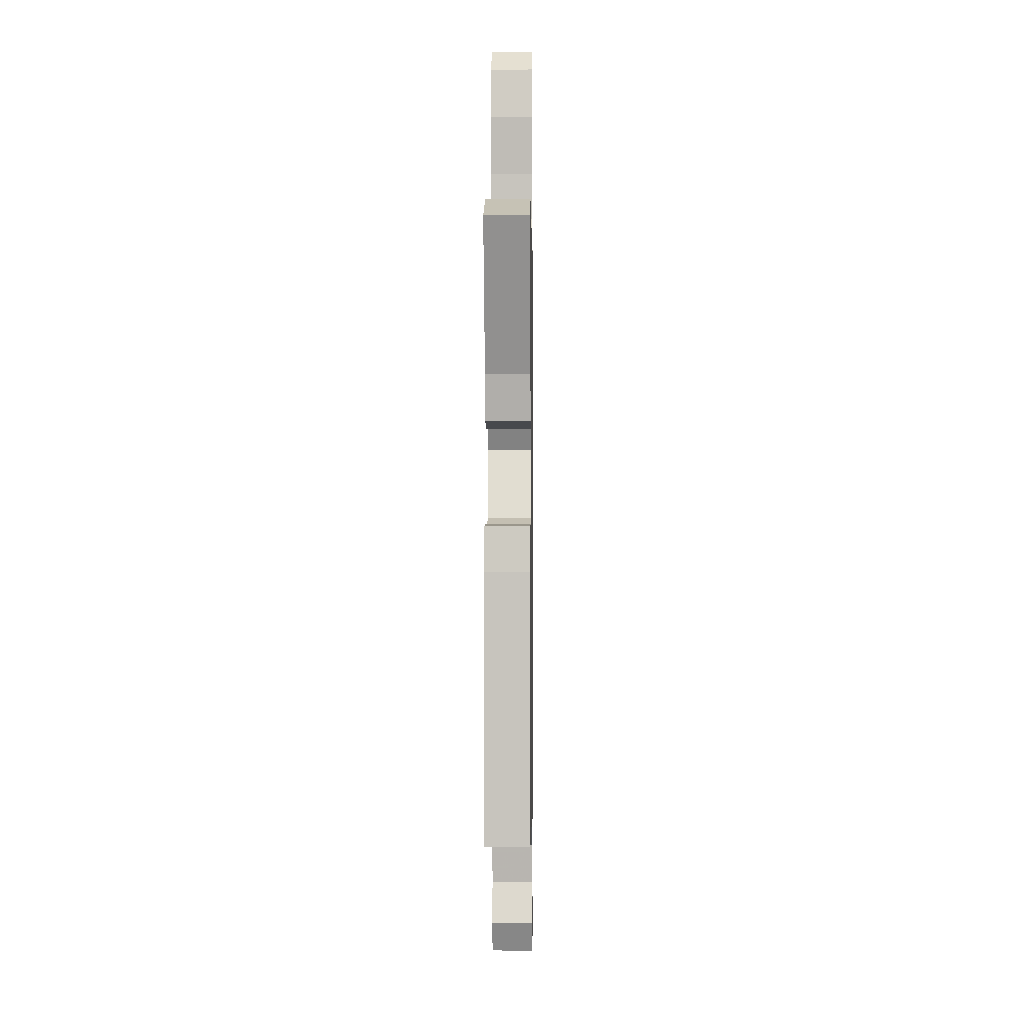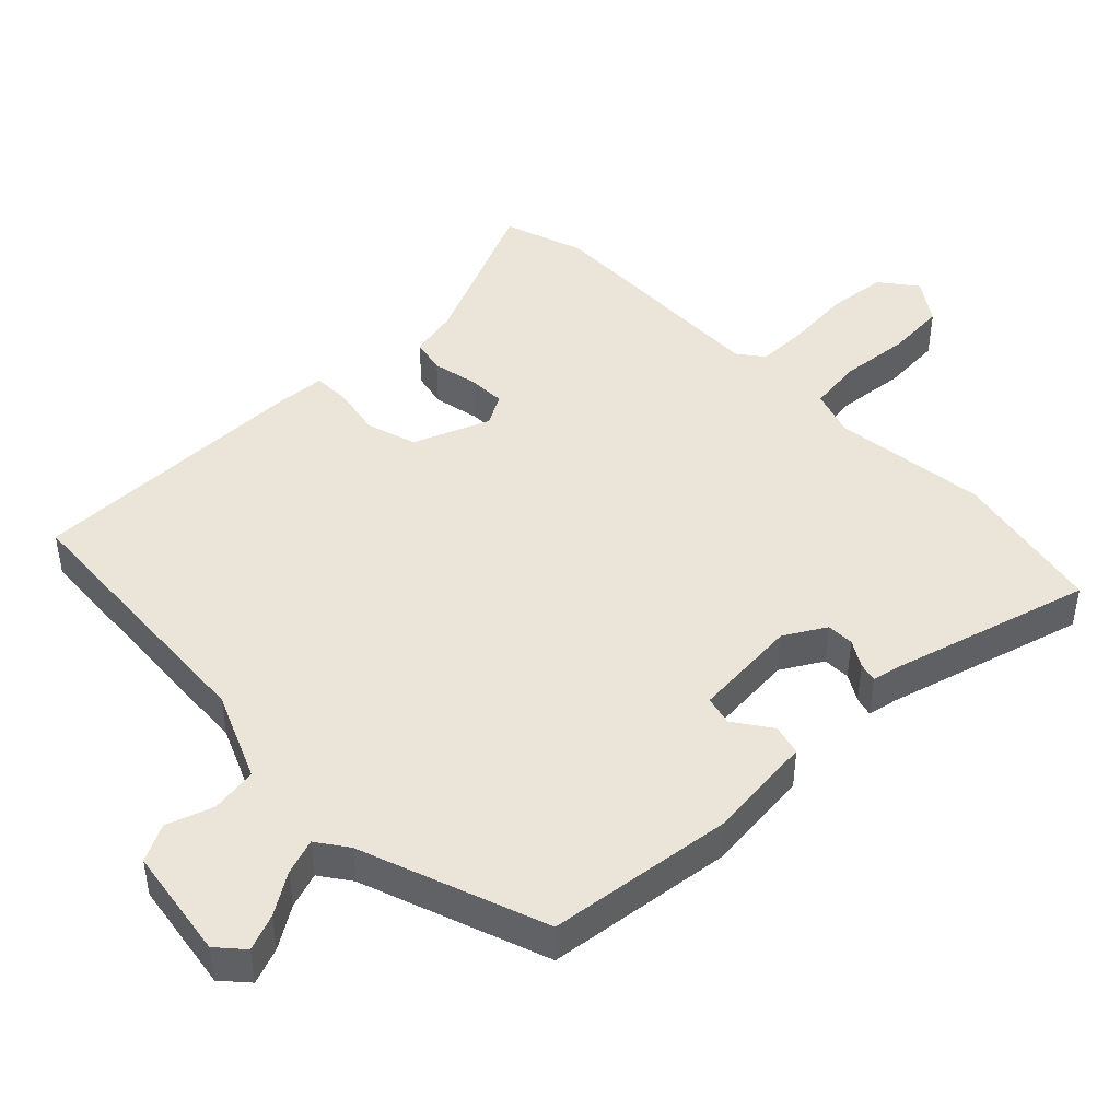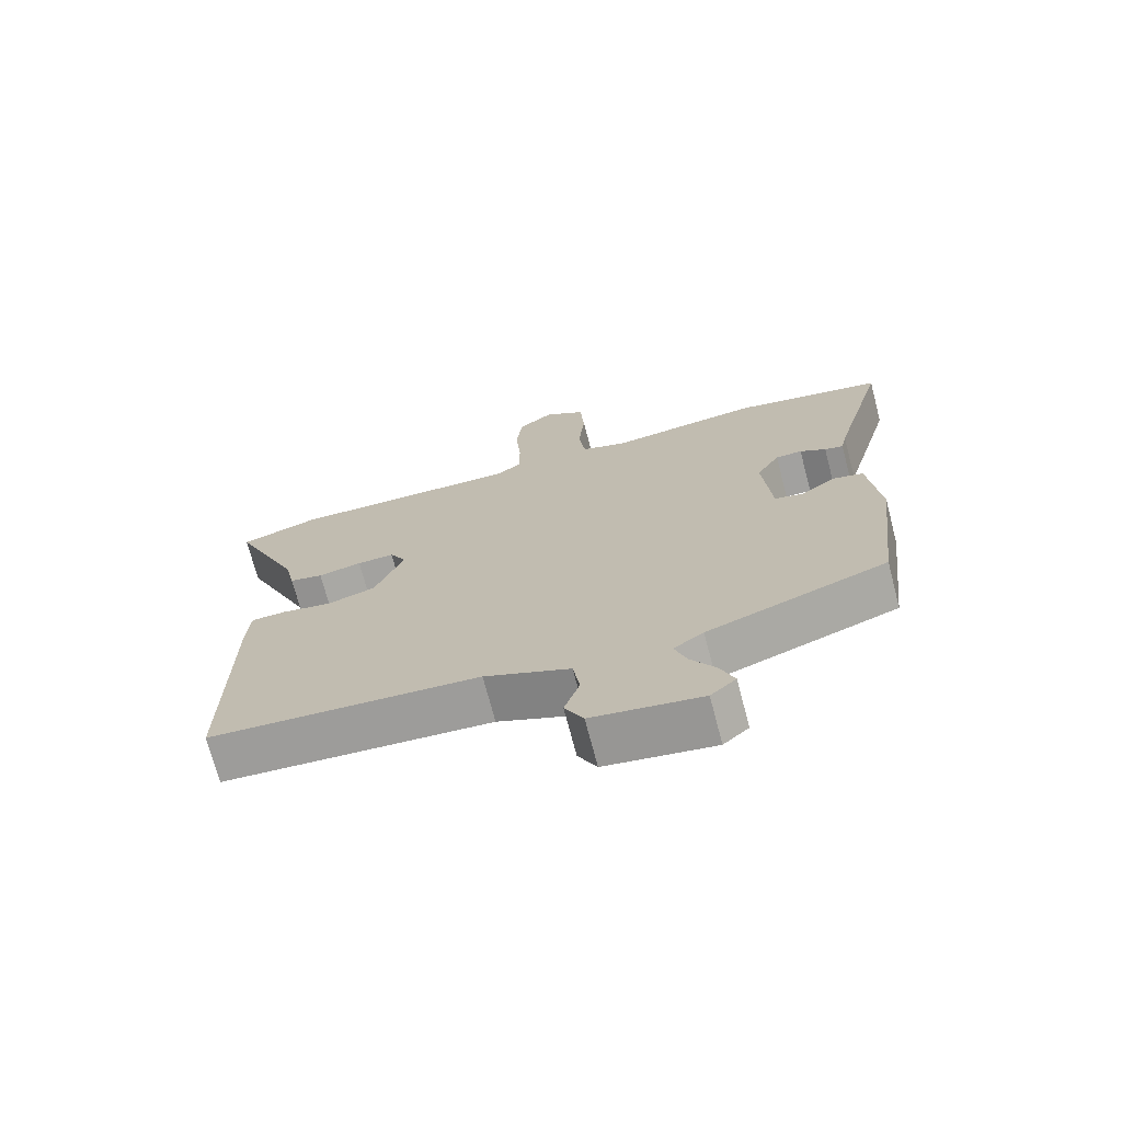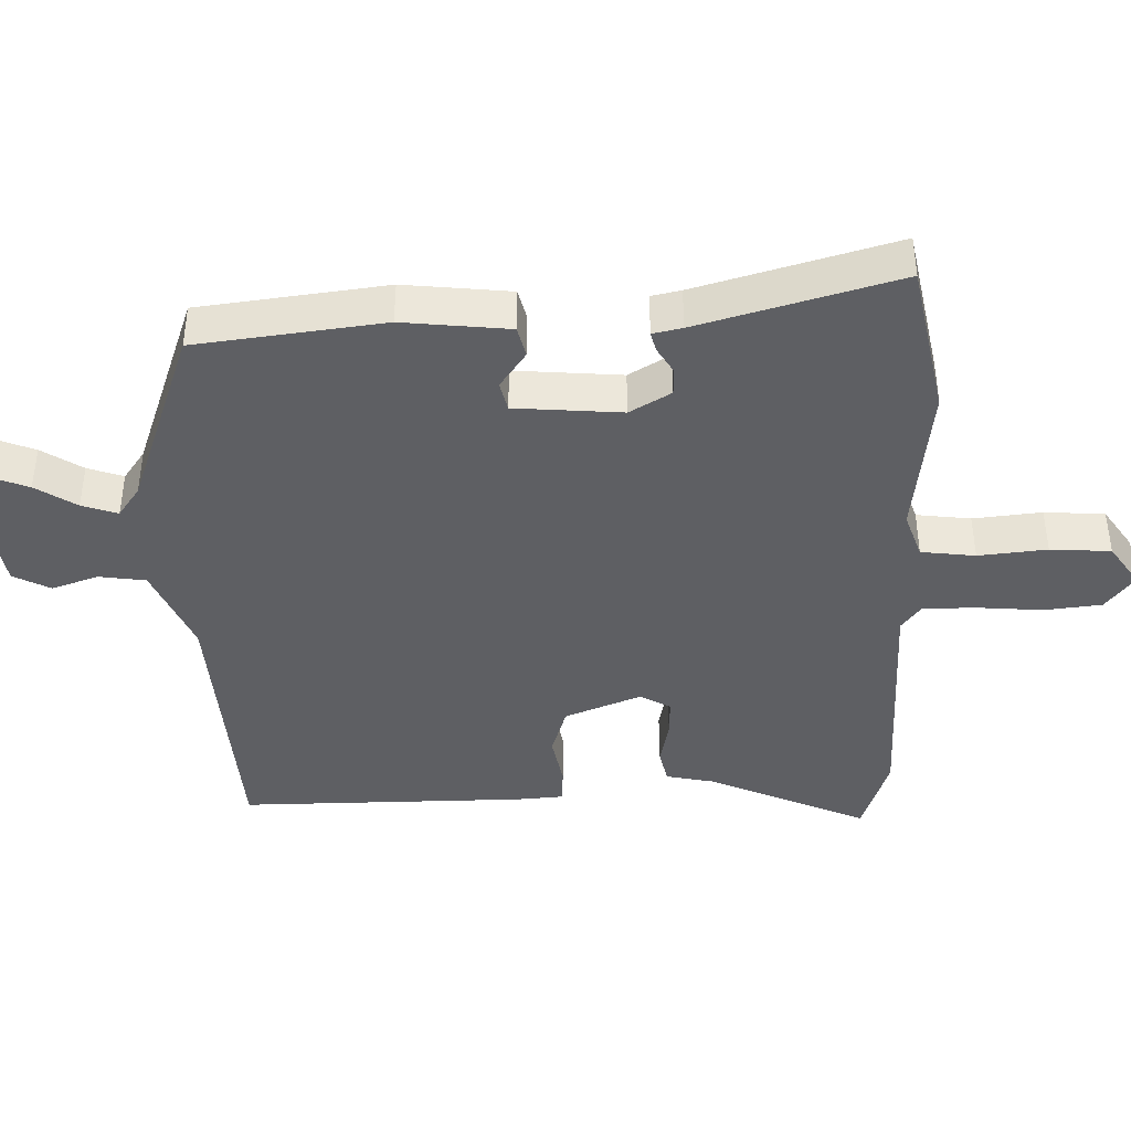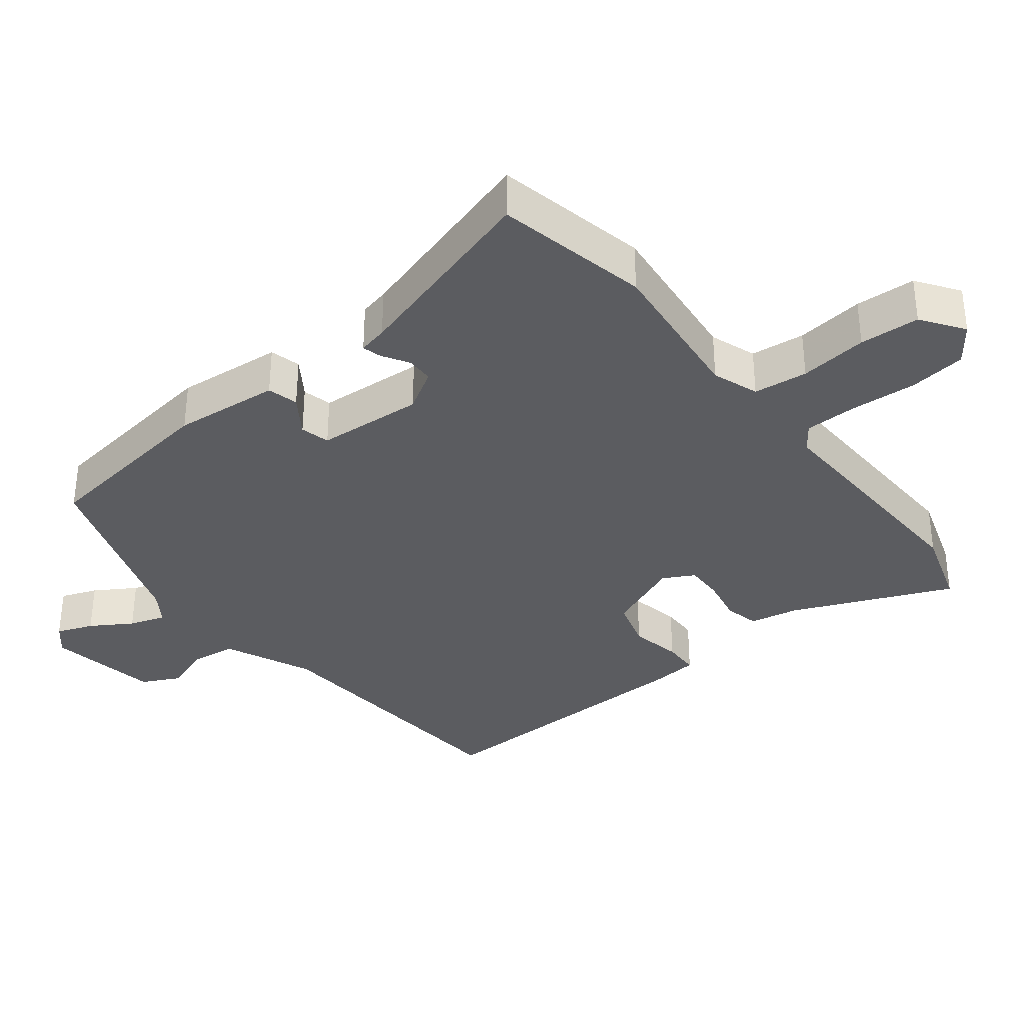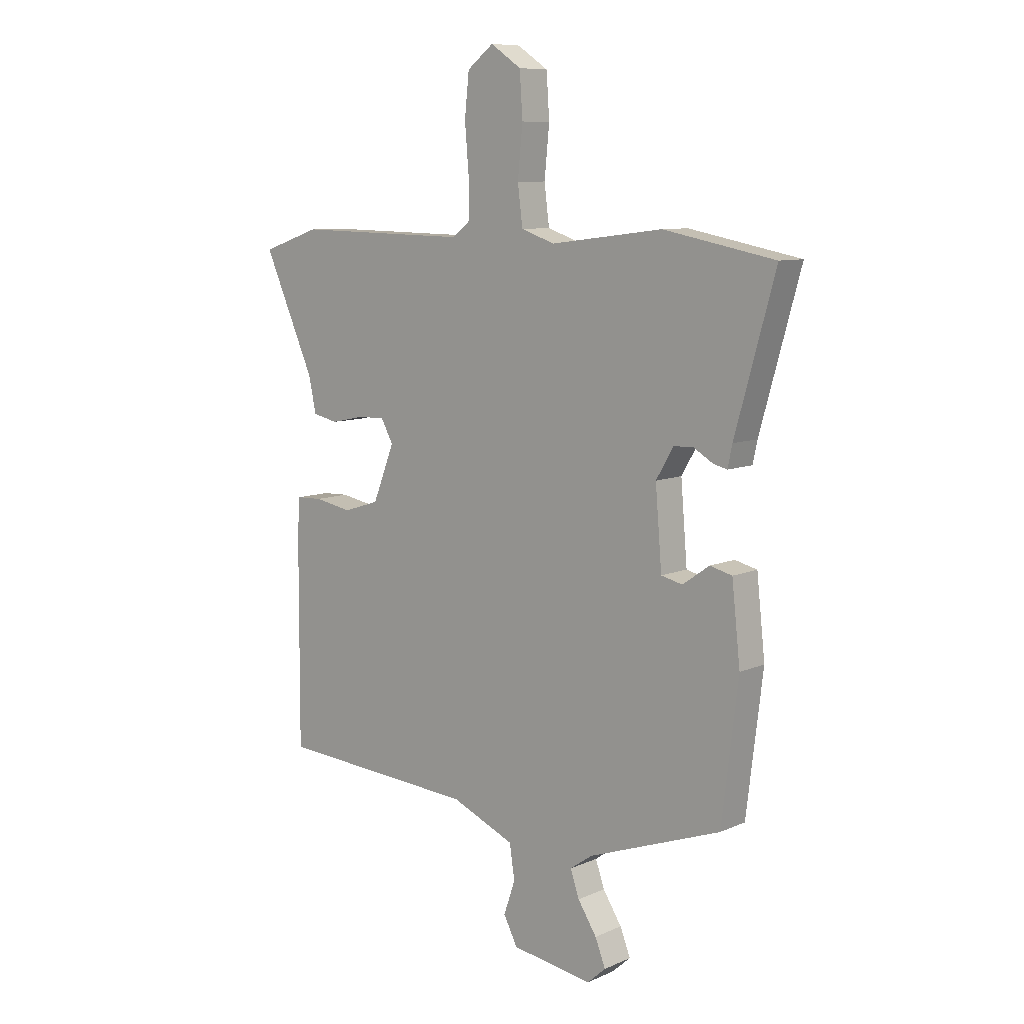
<metadata>
{"format":"obj","ext":"obj","renderer":"f3d","projection":"perspective","resolution":1024,"background":"white","views":[{"elev":0.2,"azim":90.8,"up":"+Z"},{"elev":45.4,"azim":-134.2,"up":"+Y"},{"elev":-71.7,"azim":-165.3,"up":"+Z"},{"elev":-41.3,"azim":-88.3,"up":"+Y"},{"elev":-34.9,"azim":-51.0,"up":"+Y"},{"elev":9.0,"azim":-139.1,"up":"+Z"}]}
</metadata>
<code>
v -0.573 0.07 0.486
v -0.348 0.07 0.53
v -0.121 0.07 0.502
v -0.053 0.07 0.525
v -0.043 0.07 0.604
v -0.053 0.07 0.704
v -0.047 0.07 0.792
v 0.015 0.07 0.834
v 0.068 0.07 0.793
v 0.077 0.07 0.709
v 0.069 0.07 0.613
v 0.069 0.07 0.536
v 0.106 0.07 0.508
v 0.456 0.07 0.515
v 0.574 0.07 0.475
v 0.471 0.07 0.244
v 0.456 0.07 0.173
v 0.405 0.07 0.162
v 0.339 0.07 0.176
v 0.283 0.07 0.178
v 0.258 0.07 0.133
v 0.302 0.07 0.022
v 0.375 0.07 -0.001
v 0.45 0.07 0.013
v 0.503 0.07 0.011
v 0.508 0.07 -0.059
v 0.51 0.07 -0.477
v 0.104 0.07 -0.503
v -0.025 0.07 -0.558
v -0.035 0.07 -0.626
v -0.012 0.07 -0.694
v -0.04 0.07 -0.748
v -0.204 0.07 -0.773
v -0.242 0.07 -0.739
v -0.221 0.07 -0.686
v -0.183 0.07 -0.627
v -0.165 0.07 -0.575
v -0.21 0.07 -0.543
v -0.48 0.07 -0.445
v -0.513 0.07 -0.172
v -0.496 0.07 -0.017
v -0.451 0.07 -0.006
v -0.397 0.07 -0.044
v -0.354 0.07 -0.034
v -0.341 0.07 0.122
v -0.376 0.07 0.182
v -0.416 0.07 0.183
v -0.455 0.07 0.16
v -0.483 0.07 0.153
v -0.492 0.07 0.196
v -0.573 0 0.486
v -0.348 0 0.53
v -0.121 0 0.502
v -0.053 0 0.525
v -0.043 0 0.604
v -0.053 0 0.704
v -0.047 0 0.792
v 0.015 0 0.834
v 0.068 0 0.793
v 0.077 0 0.709
v 0.069 0 0.613
v 0.069 0 0.536
v 0.106 0 0.508
v 0.456 0 0.515
v 0.574 0 0.475
v 0.471 0 0.244
v 0.456 0 0.173
v 0.405 0 0.162
v 0.339 0 0.176
v 0.283 0 0.178
v 0.258 0 0.133
v 0.302 0 0.022
v 0.375 0 -0.001
v 0.45 0 0.013
v 0.503 0 0.011
v 0.508 0 -0.059
v 0.51 0 -0.477
v 0.104 0 -0.503
v -0.025 0 -0.558
v -0.035 0 -0.626
v -0.012 0 -0.694
v -0.04 0 -0.748
v -0.204 0 -0.773
v -0.242 0 -0.739
v -0.221 0 -0.686
v -0.183 0 -0.627
v -0.165 0 -0.575
v -0.21 0 -0.543
v -0.48 0 -0.445
v -0.513 0 -0.172
v -0.496 0 -0.017
v -0.451 0 -0.006
v -0.397 0 -0.044
v -0.354 0 -0.034
v -0.341 0 0.122
v -0.376 0 0.182
v -0.416 0 0.183
v -0.455 0 0.16
v -0.483 0 0.153
v -0.492 0 0.196
f 47 48 49 50
f 46 47 50 1
f 40 41 42 43
f 38 39 40 43
f 37 38 43 44
f 33 34 35 36
f 33 36 37
f 30 31 32 33
f 29 30 33 37
f 28 29 37 44
f 23 24 25 26
f 22 23 26 27
f 16 17 18 19
f 16 19 20
f 13 14 15 16
f 13 16 20
f 12 13 20 21
f 8 9 10 11
f 8 11 12
f 5 6 7 8
f 4 5 8 12
f 3 4 12 21
f 46 1 2 3
f 45 46 3 21
f 44 45 21 22
f 22 27 28 44
f 100 99 98 97
f 51 100 97 96
f 93 92 91 90
f 93 90 89 88
f 94 93 88 87
f 86 85 84 83
f 87 86 83
f 83 82 81 80
f 87 83 80 79
f 94 87 79 78
f 76 75 74 73
f 77 76 73 72
f 69 68 67 66
f 70 69 66
f 66 65 64 63
f 70 66 63
f 71 70 63 62
f 61 60 59 58
f 62 61 58
f 58 57 56 55
f 62 58 55 54
f 71 62 54 53
f 53 52 51 96
f 71 53 96 95
f 72 71 95 94
f 94 78 77 72
f 1 51 52 2
f 2 52 53 3
f 3 53 54 4
f 4 54 55 5
f 5 55 56 6
f 6 56 57 7
f 7 57 58 8
f 8 58 59 9
f 9 59 60 10
f 10 60 61 11
f 11 61 62 12
f 12 62 63 13
f 13 63 64 14
f 14 64 65 15
f 15 65 66 16
f 16 66 67 17
f 17 67 68 18
f 18 68 69 19
f 19 69 70 20
f 20 70 71 21
f 21 71 72 22
f 22 72 73 23
f 23 73 74 24
f 24 74 75 25
f 25 75 76 26
f 26 76 77 27
f 27 77 78 28
f 28 78 79 29
f 29 79 80 30
f 30 80 81 31
f 31 81 82 32
f 32 82 83 33
f 33 83 84 34
f 34 84 85 35
f 35 85 86 36
f 36 86 87 37
f 37 87 88 38
f 38 88 89 39
f 39 89 90 40
f 40 90 91 41
f 41 91 92 42
f 42 92 93 43
f 43 93 94 44
f 44 94 95 45
f 45 95 96 46
f 46 96 97 47
f 47 97 98 48
f 48 98 99 49
f 49 99 100 50
f 50 100 51 1

</code>
